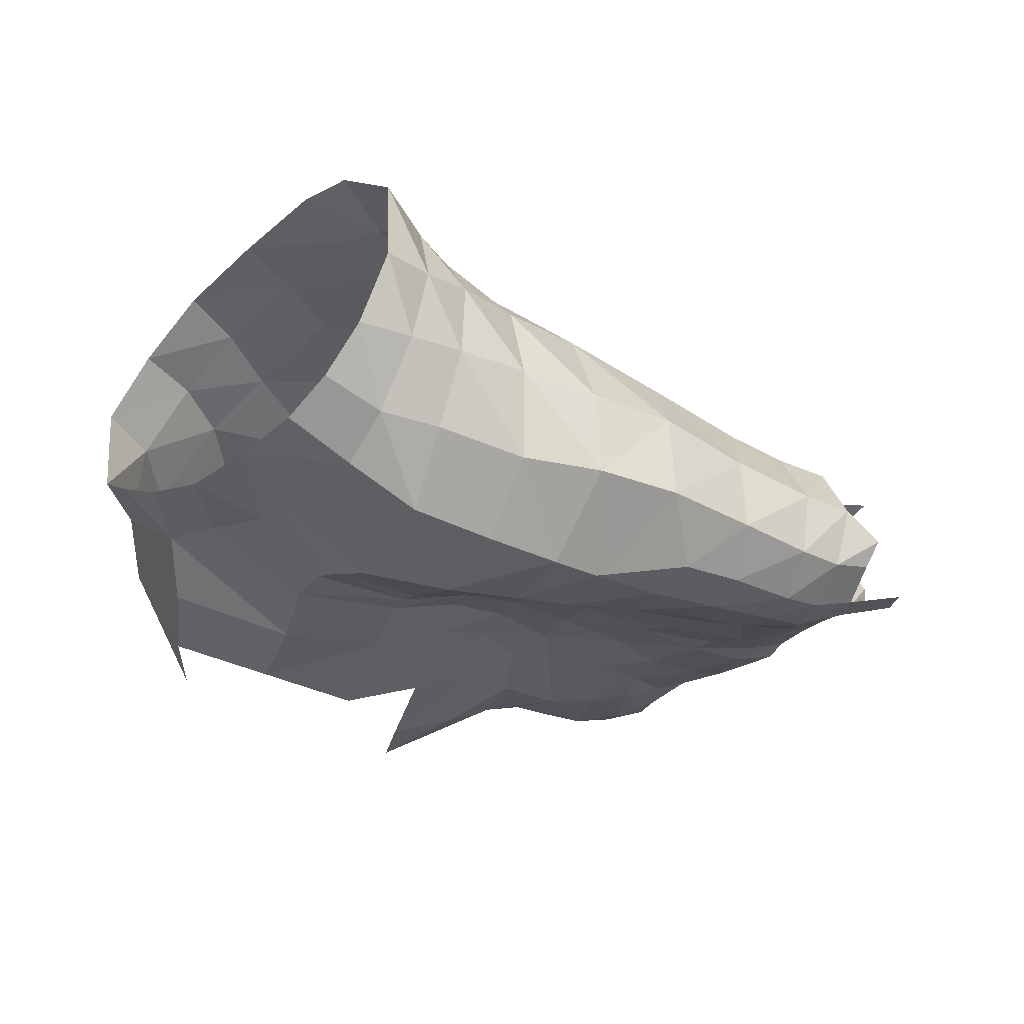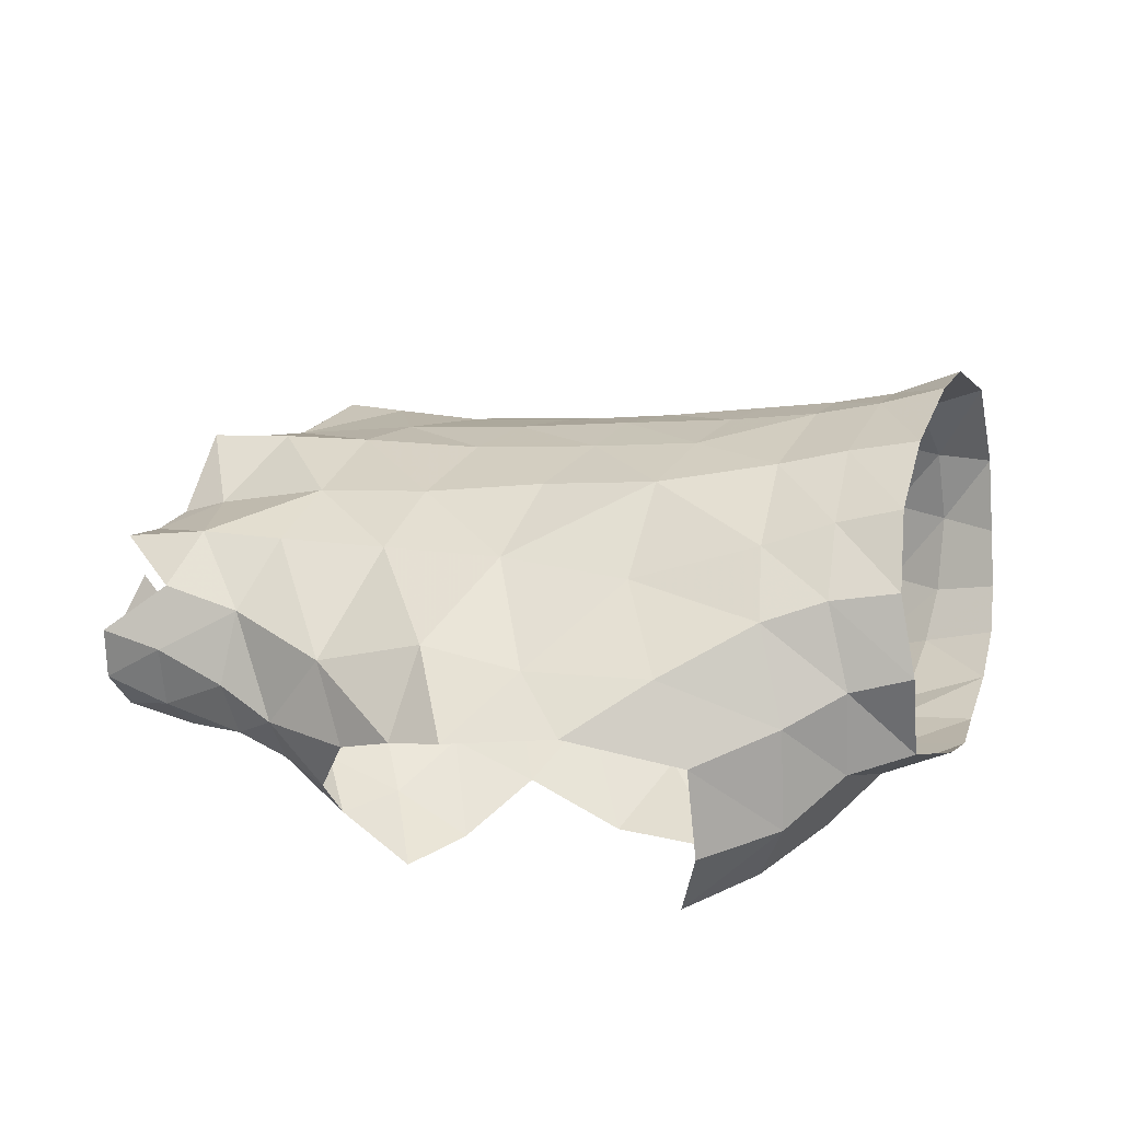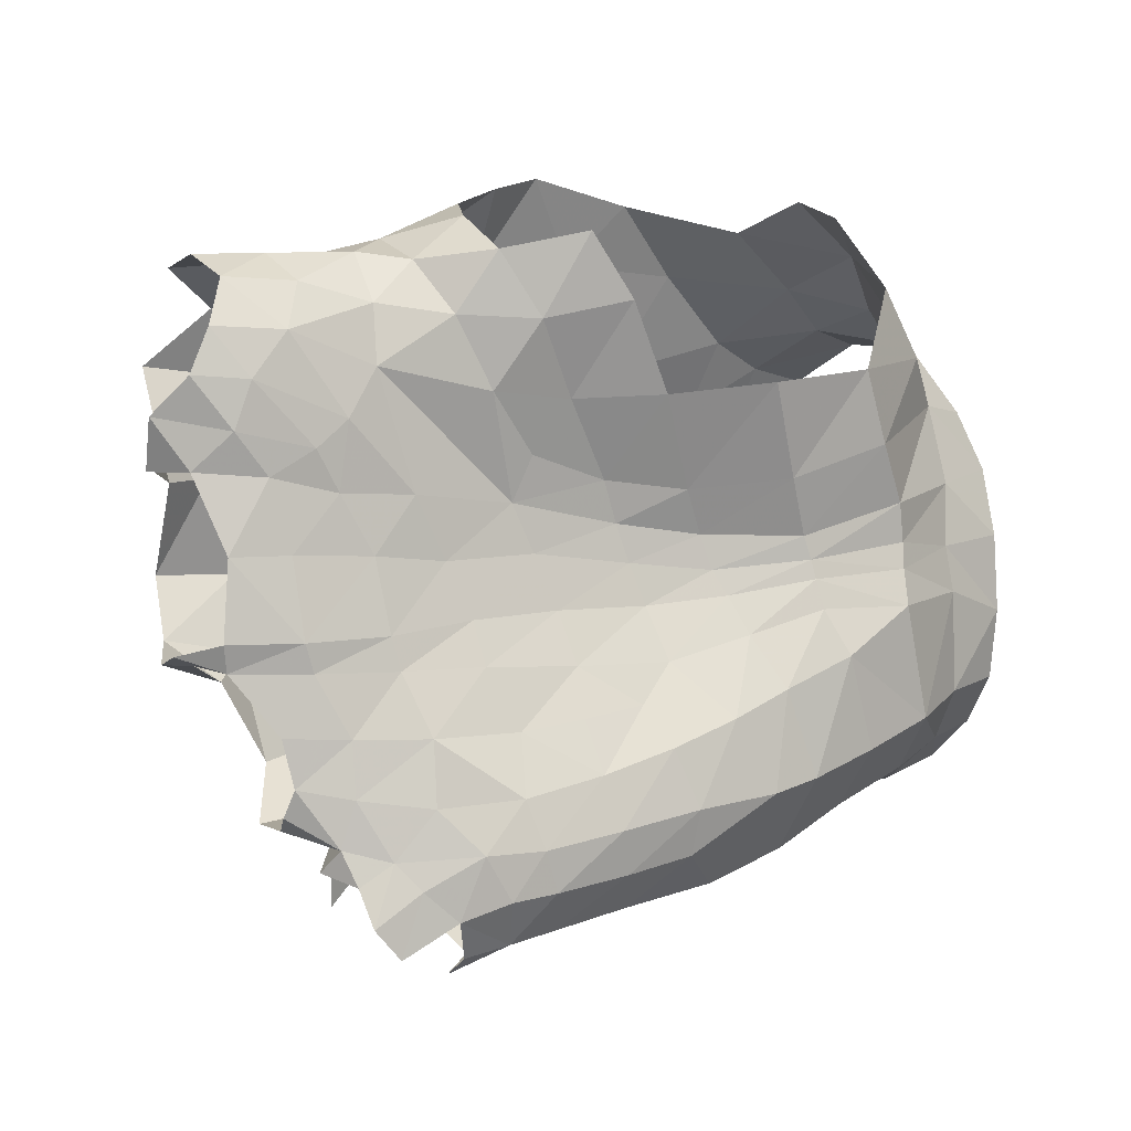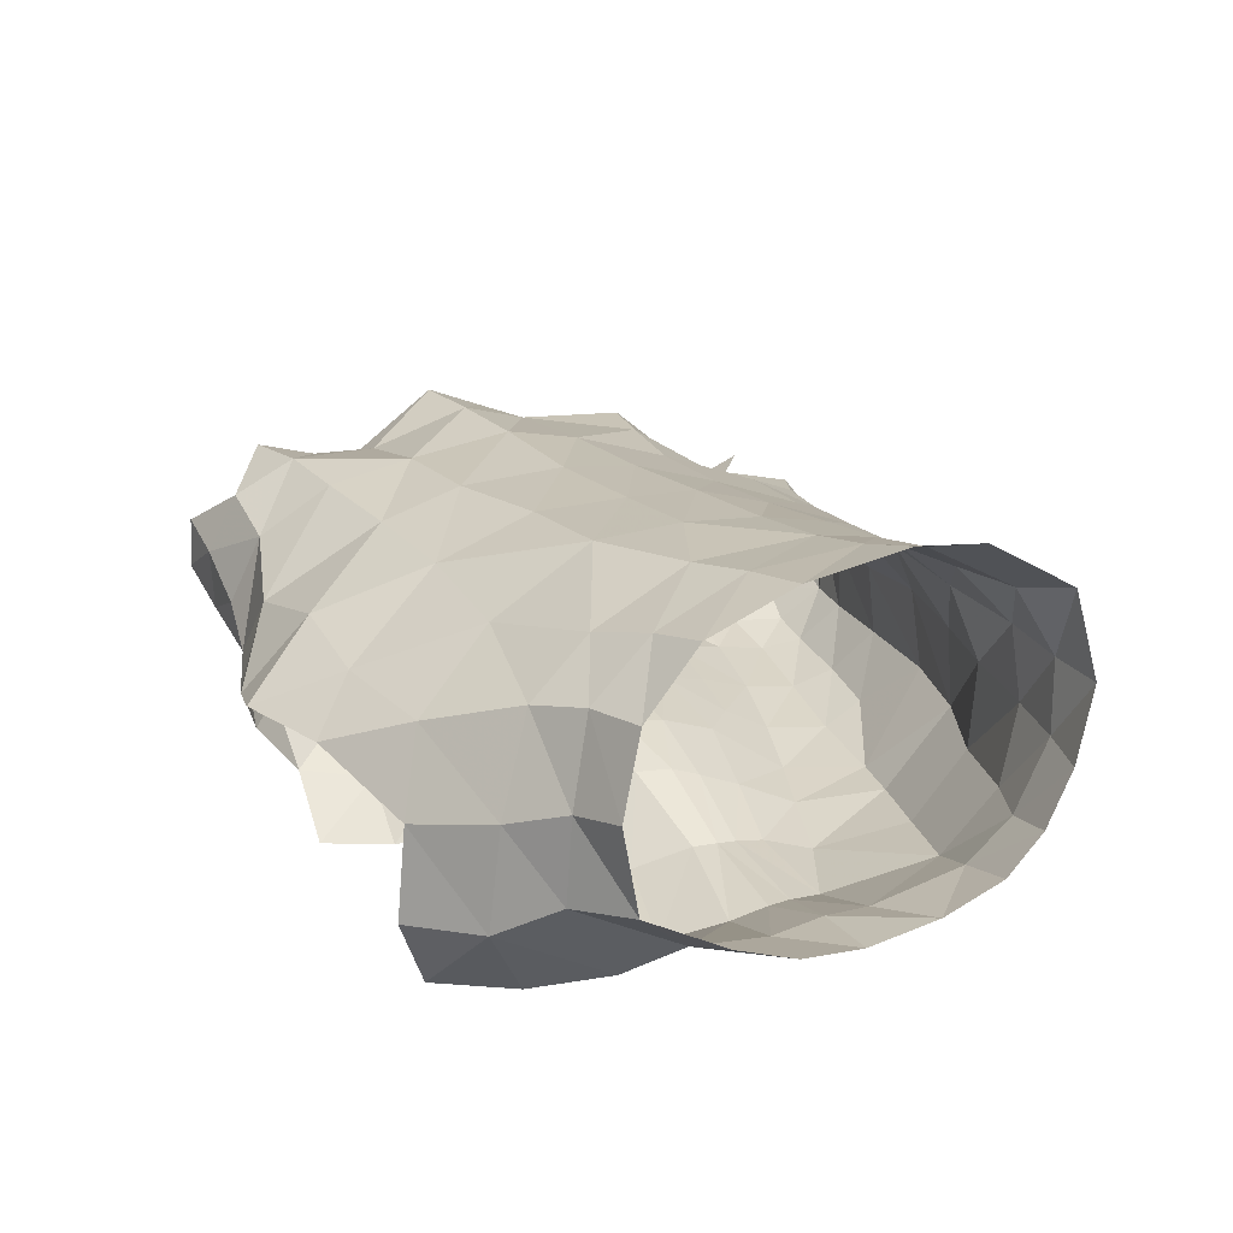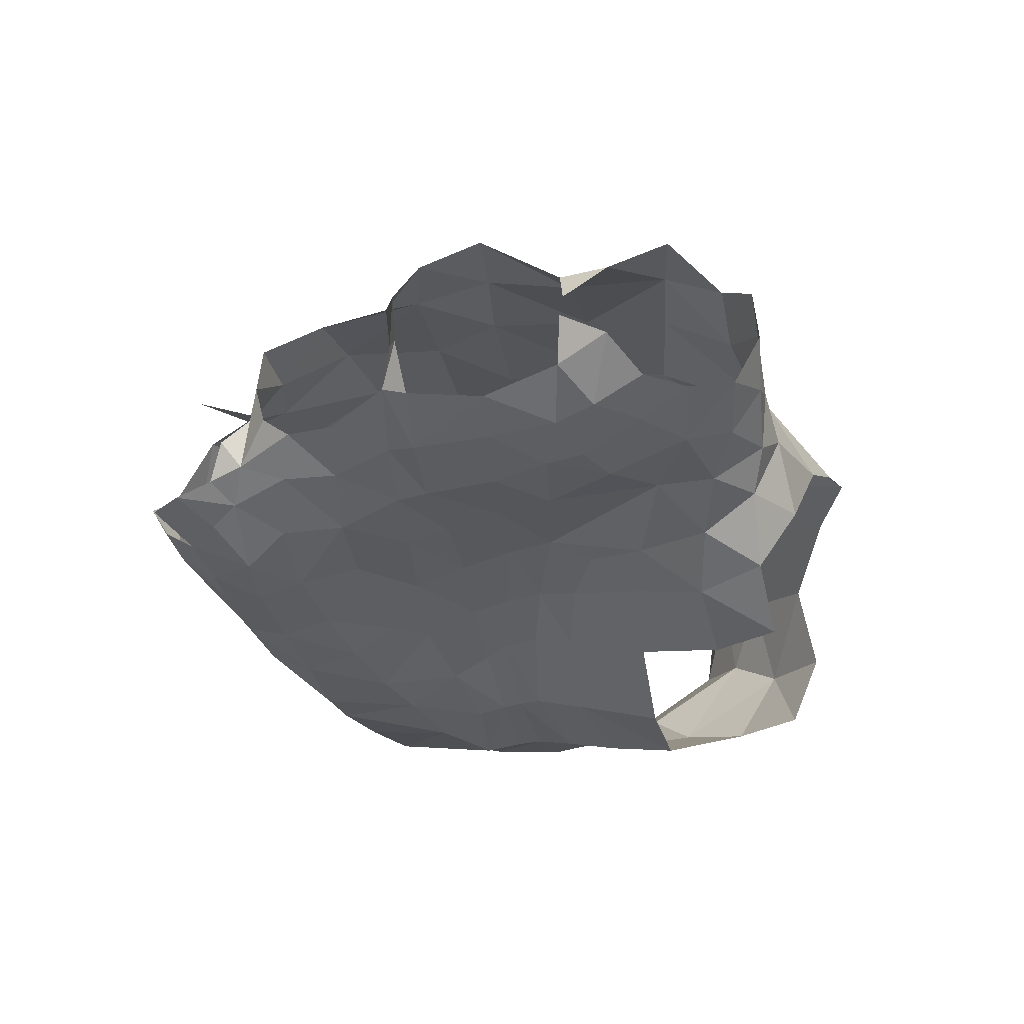
<metadata>
{"format":"obj","ext":"obj","renderer":"f3d","projection":"perspective","resolution":1024,"background":"white","views":[{"elev":-24.8,"azim":130.6,"up":"+Y"},{"elev":28.6,"azim":12.5,"up":"+Y"},{"elev":-3.7,"azim":-30.3,"up":"+Z"},{"elev":27.6,"azim":56.4,"up":"+Y"},{"elev":-29.7,"azim":-87.5,"up":"+Y"}]}
</metadata>
<code>
v -0.04997 -0.01914 0.01655
v -0.03934 -0.02335 0.0173
v -0.04576 -0.02634 0.02747
v -0.05559 -0.02236 0.02504
v -0.0151 -0.02354 0.04061
v -0.06071 -0.02122 0.03282
v -0.05158 -0.02661 0.03492
v -0.06142 -0.01386 0.03788
v -0.0688 -0.006927 0.03558
v -0.06824 -0.0144 0.03197
v -0.07572 -0.003626 0.0336
v -0.06222 0.002788 0.03526
v -0.0745 0.005101 0.02951
v -0.05446 0.01524 0.01152
v -0.05076 0.01605 -0.000991
v -0.06665 0.01466 -0.002728
v -0.06896 0.01325 0.01033
v -0.05594 0.01096 -0.01987
v -0.06285 0.01327 -0.01077
v -0.04683 0.01574 -0.009005
v -0.04151 0.01348 -0.01746
v -0.0412 -0.0147 0.002684
v -0.03061 -0.01681 0.001674
v -0.03364 -0.01875 0.006785
v -0.04353 -0.01588 0.00767
v -0.05059 -0.001843 0.04441
v -0.05768 -0.005501 0.04119
v -0.0039 -0.02294 -0.00652
v 0.007966 -0.01703 -0.00416
v 0.007199 -0.01656 0.00168
v -0.00363 -0.02179 -0.001885
v 0.000689 -0.01925 0.02512
v 0.006773 -0.01389 0.01999
v 0.0112 -0.004332 0.0294
v 0.003351 -0.005893 0.03341
v -0.006569 -0.0224 0.03295
v -0.003319 -0.01112 0.03899
v -0.01291 -0.01286 0.0448
v 0.009515 -0.01521 -0.01683
v 0.001198 -0.01974 -0.02032
v 0.002896 -0.000966 -0.02951
v 0.00145 0.009045 -0.02869
v 0.00864 0.007886 -0.02888
v 0.01019 -0.00137 -0.02776
v -0.006815 -0.000636 -0.03162
v -0.008588 0.009937 -0.02786
v -0.06468 -0.01816 0.02538
v -0.05959 -0.01792 0.01692
v -0.08425 -0.0156 0.02243
v -0.07342 -0.01581 0.01909
v -0.07354 -0.01508 0.02642
v -0.08216 -0.0134 0.02841
v -0.06348 -0.01373 -0.0025
v -0.05172 -0.01347 -0.0012
v -0.0548 -0.01371 0.004618
v -0.06787 -0.01463 0.004907
v -0.04745 -0.01628 -0.0144
v -0.05944 -0.01598 -0.01463
v -0.0558 -0.01779 -0.0221
v -0.04777 -0.01853 -0.02057
v -0.08117 -0.01403 -0.01226
v -0.08974 -0.01122 -0.01254
v -0.08882 -0.01001 -0.01568
v -0.07982 -0.01348 -0.01566
v 0.0157 0.00786 -0.02862
v 0.01695 -0.00132 -0.02521
v -0.0462 0.003174 -0.03693
v -0.04019 -0.004687 -0.04185
v -0.05104 -0.006924 -0.04552
v -0.05433 0.001777 -0.03935
v -0.001716 0.01675 -0.0224
v 0.005801 0.01665 -0.0247
v -0.01462 -0.001668 0.04258
v -0.00443 0.001505 0.03653
v 0.002696 0.00486 0.03213
v 0.01031 0.007129 0.03102
v -0.07694 -0.01605 0.01289
v -0.05317 -0.01568 0.01016
v -0.03939 -0.01475 -0.00197
v -0.03458 -0.02282 -0.03114
v -0.02399 -0.02311 -0.0294
v -0.02971 -0.02315 -0.02052
v -0.03783 -0.0222 -0.02396
v -0.03975 -0.0144 -0.04286
v -0.04291 -0.02024 -0.03863
v -0.05243 -0.02037 -0.04041
v -0.04996 -0.01548 -0.04503
v -0.04352 0.000598 0.04693
v 0.003643 -0.01112 -0.02662
v 0.01029 -0.01023 -0.02279
v 0.01792 -0.007521 -0.02058
v -0.01723 -0.02104 -0.001173
v -0.003377 -0.0213 0.001468
v -0.004467 -0.02224 0.00626
v -0.01837 -0.02115 0.001684
v -0.02716 -0.02828 0.01902
v -0.01331 -0.02749 0.02165
v 0.008038 -0.0157 0.009849
v 0.01701 -0.01447 0.003641
v 0.0166 -0.01273 0.01244
v 0.01799 -0.01372 -0.006135
v 0.01836 -0.01159 -0.01484
v 0.01367 0.01946 -0.0263
v 0.01515 -0.009371 0.02021
v -0.08429 -0.000238 0.03231
v -0.08386 -0.00826 0.03223
v -0.07395 -0.0108 0.03293
v -0.01347 -0.02397 -0.01289
v -0.008683 -0.02154 -0.02427
v -0.08819 -0.01487 0.01669
v -0.09755 -0.008138 0.01265
v -0.09458 -0.01249 0.01697
v -0.08296 -0.01174 -0.02282
v -0.07563 -0.0146 -0.02298
v -0.08366 0.00867 0.007979
v -0.08157 0.01111 0.02077
v -0.0711 0.01139 0.02102
v -0.06037 -0.01455 -0.009242
v -0.07101 -0.01494 -0.0113
v -0.06987 -0.0152 -0.01529
v -0.08052 -0.01523 0.00941
v -0.08967 -0.01355 0.01092
v -0.08539 -0.01342 0.006064
v -0.07729 -0.01448 0.004614
v -0.02801 -0.001939 -0.03891
v -0.02718 -0.01339 -0.0404
v -0.0489 -0.01424 -0.007829
v -0.05739 0.01178 0.02112
v -0.03753 -0.01549 -0.00706
v -0.07155 0.002369 -0.03128
v -0.07277 -0.0034 -0.03446
v -0.07927 -0.003297 -0.03342
v -0.07942 0.002401 -0.03275
v -0.0926 -0.01306 0.02252
v -0.09057 -0.0113 0.02847
v -0.09176 -0.00545 0.0318
v -0.02727 0.0167 -0.015
v -0.02347 0.01281 -0.0247
v -0.03751 0.009494 -0.02737
v -0.0507 0.006922 -0.0304
v -0.06324 0.003125 -0.03219
v -0.06764 0.009685 -0.023
v -0.0335 0.006238 -0.03354
v -0.09338 0.000316 0.007307
v -0.09111 0.006374 0.01304
v -0.08955 0.006062 0.00692
v -0.03594 -0.01826 -0.01377
v -0.001125 0.02083 0.01955
v -0.001137 0.02466 0.007318
v -0.009579 0.02265 0.008865
v -0.009676 0.01784 0.0218
v -0.07521 -0.01474 -0.02971
v -0.08125 -0.01164 -0.02854
v -0.08174 -0.009677 -0.03175
v -0.0764 -0.01341 -0.03529
v -0.02021 0.01022 -0.02889
v -0.05743 -0.007644 -0.04787
v -0.05991 0.000297 -0.04269
v -0.01113 0.01571 -0.0219
v -0.01433 0.01973 -0.01357
v -0.004822 0.0217 -0.0131
v -0.07909 0.009904 -0.01243
v -0.03198 0.01835 -0.007893
v -0.01781 0.02074 -0.006801
v -0.006585 0.02315 -0.005906
v 0.001481 0.02533 -0.006044
v 0.002626 0.02334 -0.01389
v 0.01096 0.0267 -0.01538
v 0.009449 0.02816 -0.006321
v -0.02097 0.02108 0.001851
v -0.02442 0.02003 0.01181
v -0.03458 0.01853 0.000386
v -0.0392 0.01746 0.01047
v -0.07798 0.01395 -0.002958
v -0.04199 0.01282 0.02235
v -0.0933 -0.009848 0.006535
v -0.02531 0.01315 0.02509
v -0.04879 0.007044 0.03573
v -0.03587 0.006031 0.03748
v -0.008401 0.01223 0.03049
v -0.01973 0.007142 0.03774
v 0.007745 0.01623 0.02693
v -0.000687 0.01466 0.02786
v -0.02956 0.002087 0.04515
v 0.006836 0.0232 0.01887
v -0.02569 -0.02017 -0.01047
v -0.02743 -0.01805 -0.005692
v -0.01781 -0.02272 -0.02764
v -0.02253 -0.02342 -0.01702
v -0.09353 -0.005942 -0.01377
v -0.09052 -0.004617 -0.0147
v -0.01671 -0.0213 -0.003549
v -0.01613 -0.02211 -0.007225
v -0.01669 -0.001372 -0.03536
v -0.01652 -0.01285 -0.03648
v -0.09197 0.00103 0.03119
v -0.08426 0.006757 0.02803
v -0.09649 -0.004632 0.006893
v -0.008929 -0.02506 0.01303
v -0.02175 -0.02379 0.008296
v -0.07282 -0.01434 -0.002276
v -0.08907 0.008558 -0.01139
v -0.08857 0.01273 -0.0035
v -0.08257 -0.01347 -0.002499
v -0.09177 0.009363 0.02086
v -0.0669 -0.01748 -0.02287
v -0.08267 0.006499 -0.01625
v -0.0919 0.001949 -0.01442
v -0.05616 -0.01579 -0.04641
v 0.007558 0.02668 0.006909
v -0.007152 -0.01276 -0.03117
v -0.02903 -0.01698 -0.002581
v -0.08954 -0.01182 -0.00287
v -0.06616 2.7e-05 -0.03674
v -0.07593 0.008631 -0.02565
v -0.07139 -0.000223 -0.04252
v -0.06152 -0.01477 -0.04781
v -0.06386 -0.0182 -0.04349
v -0.07029 -0.01648 -0.04754
v -0.06823 -0.01767 -0.03995
v -0.07113 -0.0162 -0.03671
v -0.07476 -0.01461 -0.03948
v -0.07356 -0.01619 -0.04406
v -0.07752 -0.0103 -0.03788
v -0.06191 -0.01137 -0.04982
v -0.05805 -0.0199 -0.04134
v -0.06173 -0.0203 -0.03599
v -0.05452 -0.02133 -0.03552
v -0.04471 -0.02215 -0.03345
v -0.03437 -0.02047 -0.03659
v -0.04667 -0.02107 -0.02704
v -0.0566 -0.02027 -0.02966
v -0.06679 -0.01812 -0.03073
v -0.04025 -0.01924 -0.01893
f 2 3 1
f 1 3 4
f 6 4 7
f 7 4 3
f 9 10 8
f 8 10 6
f 11 9 13
f 13 9 12
f 15 16 14
f 14 16 17
f 19 20 18
f 18 20 21
f 23 24 22
f 22 24 25
f 28 29 31
f 31 29 30
f 32 33 35
f 35 33 34
f 36 37 5
f 5 37 38
f 39 29 40
f 40 29 28
f 42 43 41
f 41 43 44
f 46 42 45
f 45 42 41
f 47 48 4
f 4 48 1
f 50 51 49
f 49 51 52
f 54 55 53
f 53 55 56
f 58 59 57
f 57 59 60
f 62 63 61
f 61 63 64
f 43 65 44
f 44 65 66
f 68 69 67
f 67 69 70
f 71 72 42
f 42 72 43
f 38 37 73
f 73 37 74
f 35 34 75
f 75 34 76
f 77 56 50
f 50 56 55
f 10 47 6
f 6 47 4
f 22 25 55
f 55 25 78
f 79 22 54
f 54 22 55
f 81 82 80
f 80 82 83
f 84 85 87
f 87 85 86
f 41 44 89
f 89 44 90
f 44 66 90
f 90 66 91
f 93 94 92
f 92 94 95
f 31 30 93
f 93 30 98
f 30 99 98
f 98 99 100
f 29 101 30
f 30 101 99
f 29 39 101
f 101 39 102
f 105 106 11
f 11 106 107
f 28 108 40
f 40 108 109
f 110 77 49
f 49 77 50
f 63 113 64
f 64 113 114
f 115 116 17
f 17 116 117
f 119 120 118
f 118 120 58
f 122 123 121
f 121 123 124
f 68 84 69
f 69 84 87
f 84 68 126
f 126 68 125
f 127 54 118
f 118 54 53
f 128 117 12
f 12 117 13
f 54 127 79
f 79 127 129
f 106 52 107
f 107 52 51
f 131 132 130
f 130 132 133
f 138 139 137
f 137 139 21
f 140 141 18
f 18 141 142
f 67 143 68
f 68 143 125
f 144 145 146
f 146 145 115
f 127 57 129
f 129 57 147
f 118 58 127
f 127 58 57
f 149 150 148
f 148 150 151
f 152 153 155
f 155 153 154
f 18 21 140
f 140 21 139
f 117 128 17
f 17 128 14
f 140 139 67
f 67 139 143
f 156 143 138
f 138 143 139
f 157 158 69
f 69 158 70
f 160 161 159
f 159 161 71
f 162 19 142
f 142 19 18
f 137 21 163
f 163 21 20
f 163 164 137
f 137 164 160
f 164 165 160
f 160 165 161
f 167 161 166
f 166 161 165
f 137 160 138
f 138 160 159
f 72 71 167
f 167 71 161
f 150 170 171
f 170 172 171
f 171 172 173
f 172 15 173
f 173 15 14
f 16 174 17
f 17 174 115
f 173 14 175
f 175 14 128
f 111 176 122
f 122 176 123
f 150 149 165
f 165 149 166
f 177 151 171
f 171 151 150
f 178 179 175
f 175 179 177
f 180 181 74
f 74 181 73
f 182 183 76
f 76 183 75
f 177 179 181
f 181 179 184
f 185 148 182
f 182 148 183
f 186 187 147
f 147 187 129
f 188 189 81
f 81 189 82
f 62 190 63
f 63 190 191
f 93 92 31
f 31 92 192
f 193 28 192
f 192 28 31
f 194 195 125
f 125 195 126
f 49 134 110
f 110 134 112
f 52 135 49
f 49 135 134
f 136 135 106
f 106 135 52
f 106 105 136
f 136 105 196
f 105 197 196
f 94 199 95
f 95 199 200
f 181 180 177
f 177 180 151
f 124 201 56
f 56 201 53
f 121 124 77
f 77 124 56
f 203 174 202
f 202 174 162
f 201 124 204
f 204 124 123
f 102 39 91
f 91 39 90
f 116 205 197
f 206 120 114
f 114 120 64
f 119 201 61
f 61 201 204
f 162 207 202
f 202 207 208
f 69 87 157
f 157 87 209
f 120 119 64
f 64 119 61
f 190 208 191
f 191 208 207
f 141 140 70
f 70 140 67
f 111 198 176
f 11 13 105
f 105 13 197
f 173 175 171
f 171 175 177
f 197 13 116
f 116 13 117
f 188 81 195
f 195 81 126
f 89 211 41
f 41 211 45
f 187 212 129
f 129 212 79
f 181 184 73
f 40 109 89
f 89 109 211
f 212 23 79
f 79 23 22
f 204 123 213
f 213 123 176
f 111 122 112
f 112 122 110
f 141 214 130
f 130 214 131
f 122 121 110
f 110 121 77
f 115 145 116
f 116 145 205
f 93 98 94
f 94 98 33
f 98 100 33
f 33 100 104
f 94 33 199
f 199 33 32
f 175 128 178
f 178 128 12
f 118 53 119
f 119 53 201
f 154 132 155
f 155 132 131
f 39 40 90
f 90 40 89
f 130 133 215
f 33 104 34
f 174 203 115
f 115 203 146
f 174 16 162
f 162 16 19
f 16 15 19
f 19 15 20
f 15 172 20
f 20 172 163
f 220 221 223
f 223 221 222
f 224 222 155
f 155 222 221
f 218 220 219
f 219 220 223
f 216 131 214
f 131 224 155
f 172 170 163
f 163 170 164
f 164 170 165
f 165 170 150
f 62 61 213
f 213 61 204
f 207 162 215
f 215 162 142
f 214 141 158
f 158 141 70
f 113 153 114
f 114 153 152
f 120 206 58
f 58 206 59
f 87 86 209
f 209 86 226
f 226 218 209
f 209 218 217
f 220 218 227
f 227 218 226
f 227 226 228
f 228 226 86
f 228 86 229
f 229 86 85
f 126 230 84
f 84 230 85
f 229 85 80
f 80 85 230
f 231 229 83
f 83 229 80
f 229 231 228
f 228 231 232
f 228 232 227
f 227 232 233
f 155 221 152
f 152 221 233
f 147 57 234
f 234 57 60
f 80 230 81
f 81 230 126
f 141 130 142
f 142 130 215
f 233 206 152
f 152 206 114
f 233 221 227
f 227 221 220
f 217 225 209
f 209 225 157
f 59 206 232
f 232 206 233
f 232 231 59
f 59 231 60
f 83 234 231
f 231 234 60
f 234 83 147
f 147 83 82
f 189 186 82
f 82 186 147
f 108 28 193
f 25 1 78
f 78 1 48
f 24 2 25
f 25 2 1
f 199 97 200
f 200 97 96
f 78 48 55
f 55 48 50
f 48 47 50
f 50 47 51
f 47 10 51
f 51 10 107
f 10 9 107
f 107 9 11
f 12 9 27
f 27 9 8
f 27 26 12
f 12 26 178
f 26 88 178
f 178 88 179
f 88 184 179
f 2 24 96
f 96 24 200
f 24 23 200
f 200 23 95
f 23 212 95
f 95 212 92
f 212 187 92
f 92 187 192
f 187 186 192
f 192 186 193
f 186 189 193
f 193 189 108
f 189 188 108
f 108 188 109
f 199 32 97
f 97 32 36
f 36 32 37
f 37 32 35
f 75 74 35
f 35 74 37
f 183 180 75
f 75 180 74
f 148 151 183
f 183 151 180
f 195 211 188
f 188 211 109
f 194 45 195
f 195 45 211
f 194 125 156
f 156 125 143
f 46 156 159
f 159 156 138
f 45 194 46
f 46 194 156
f 159 71 46
f 46 71 42
f 72 103 43
f 43 103 65
f 167 168 72
f 72 168 103
f 166 169 167
f 167 169 168
f 149 210 166
f 166 210 169
f 148 185 149
f 149 185 210

</code>
